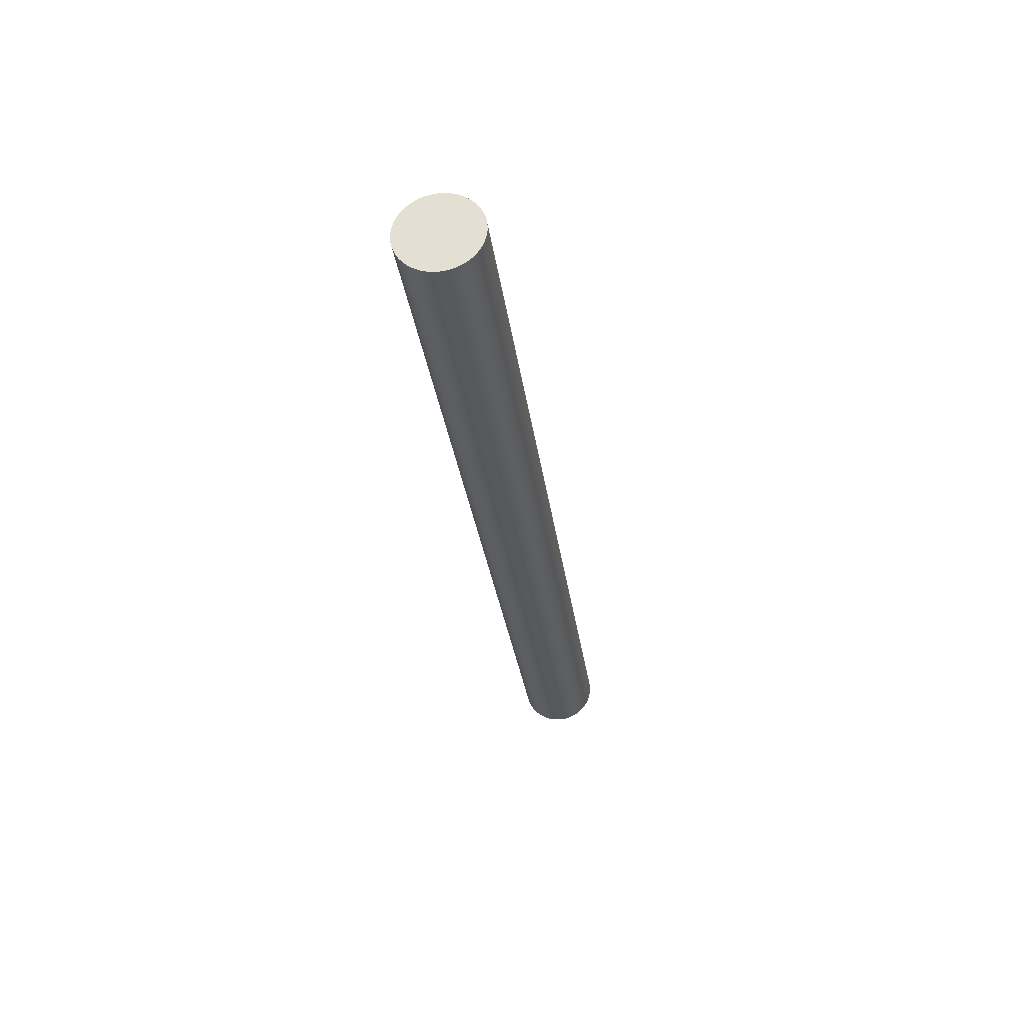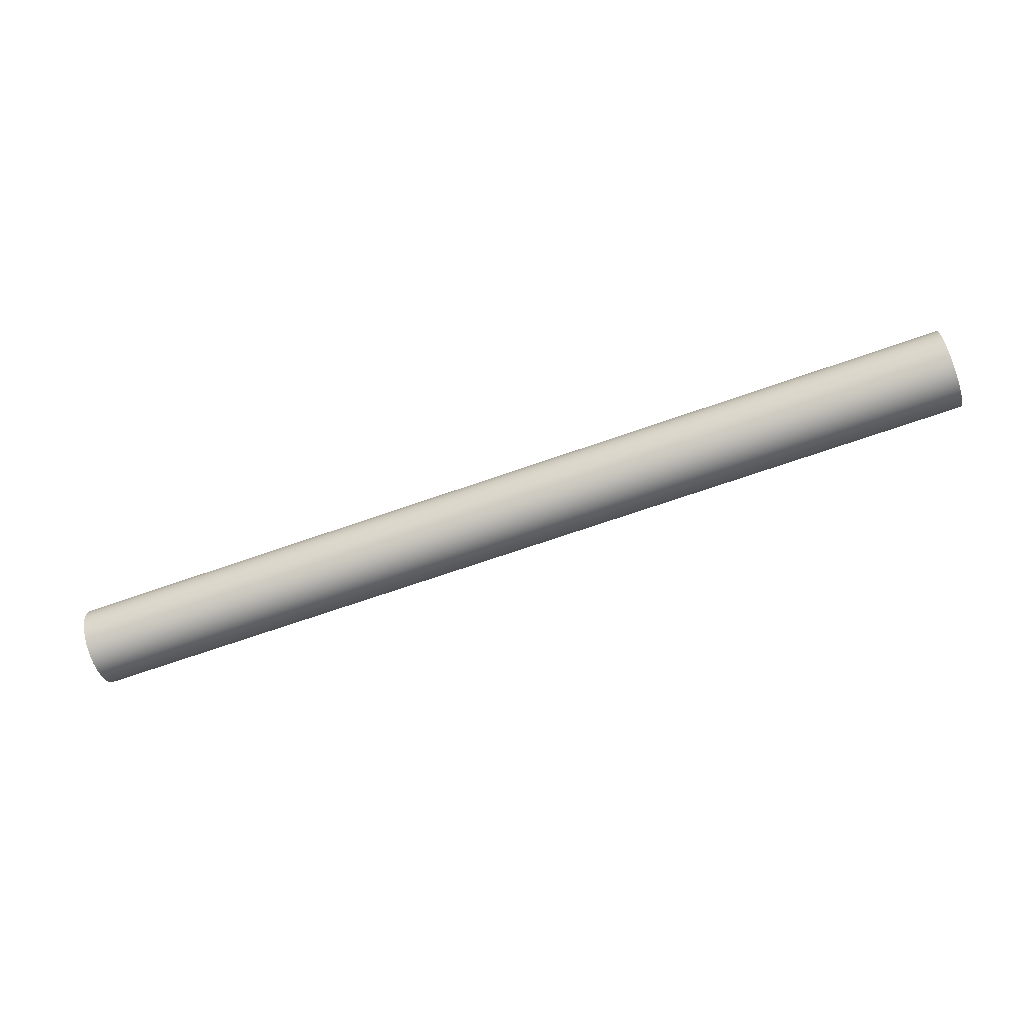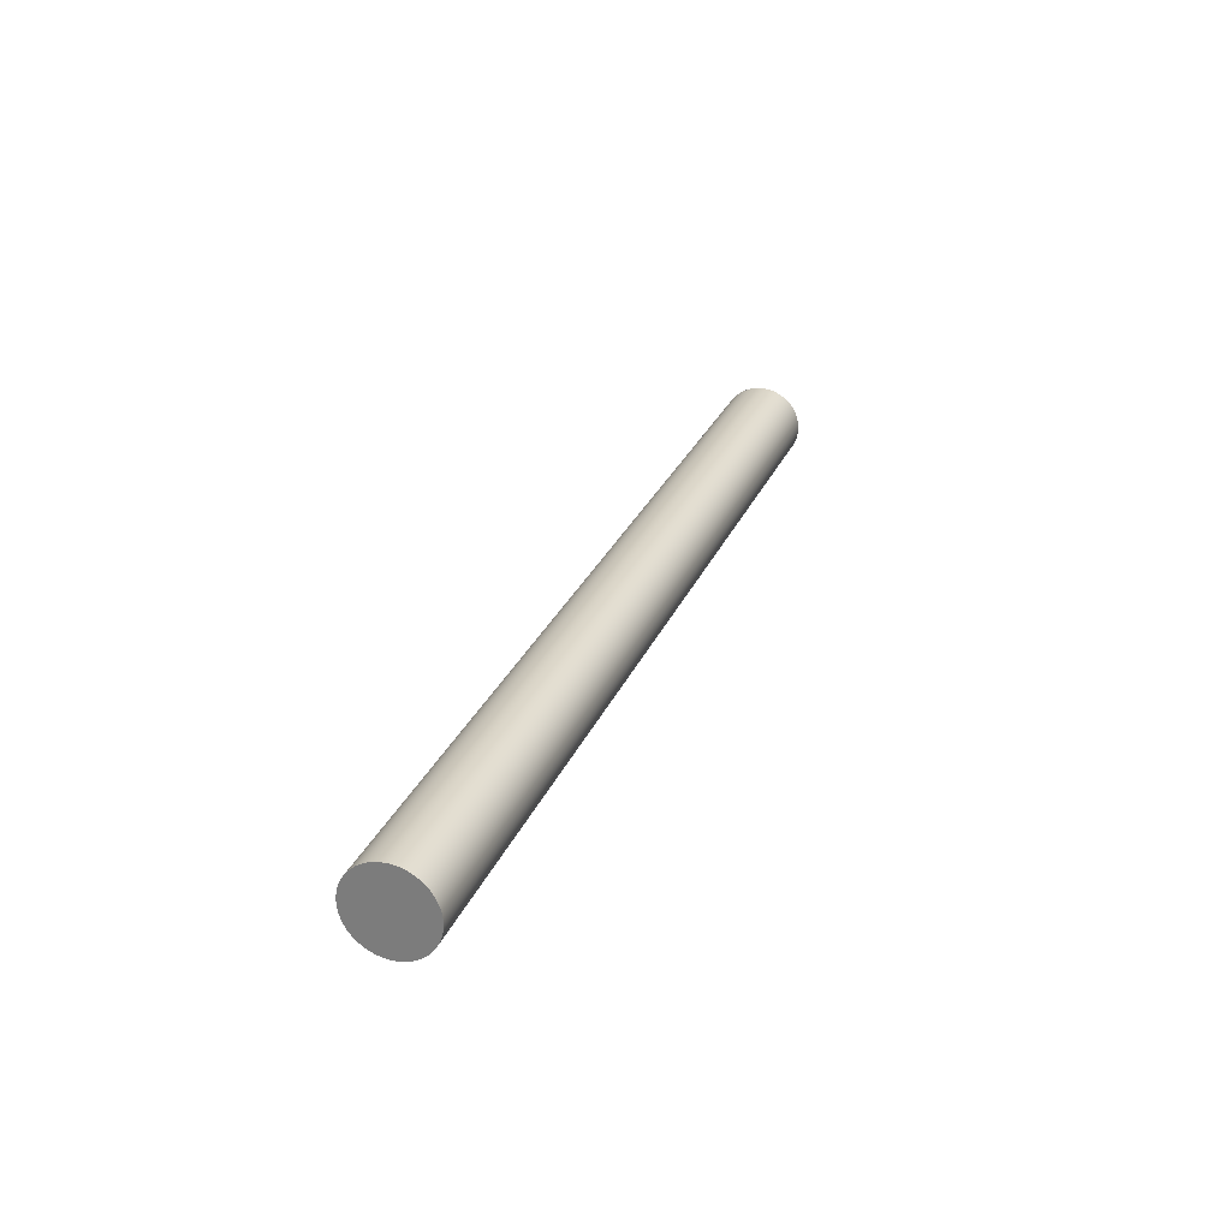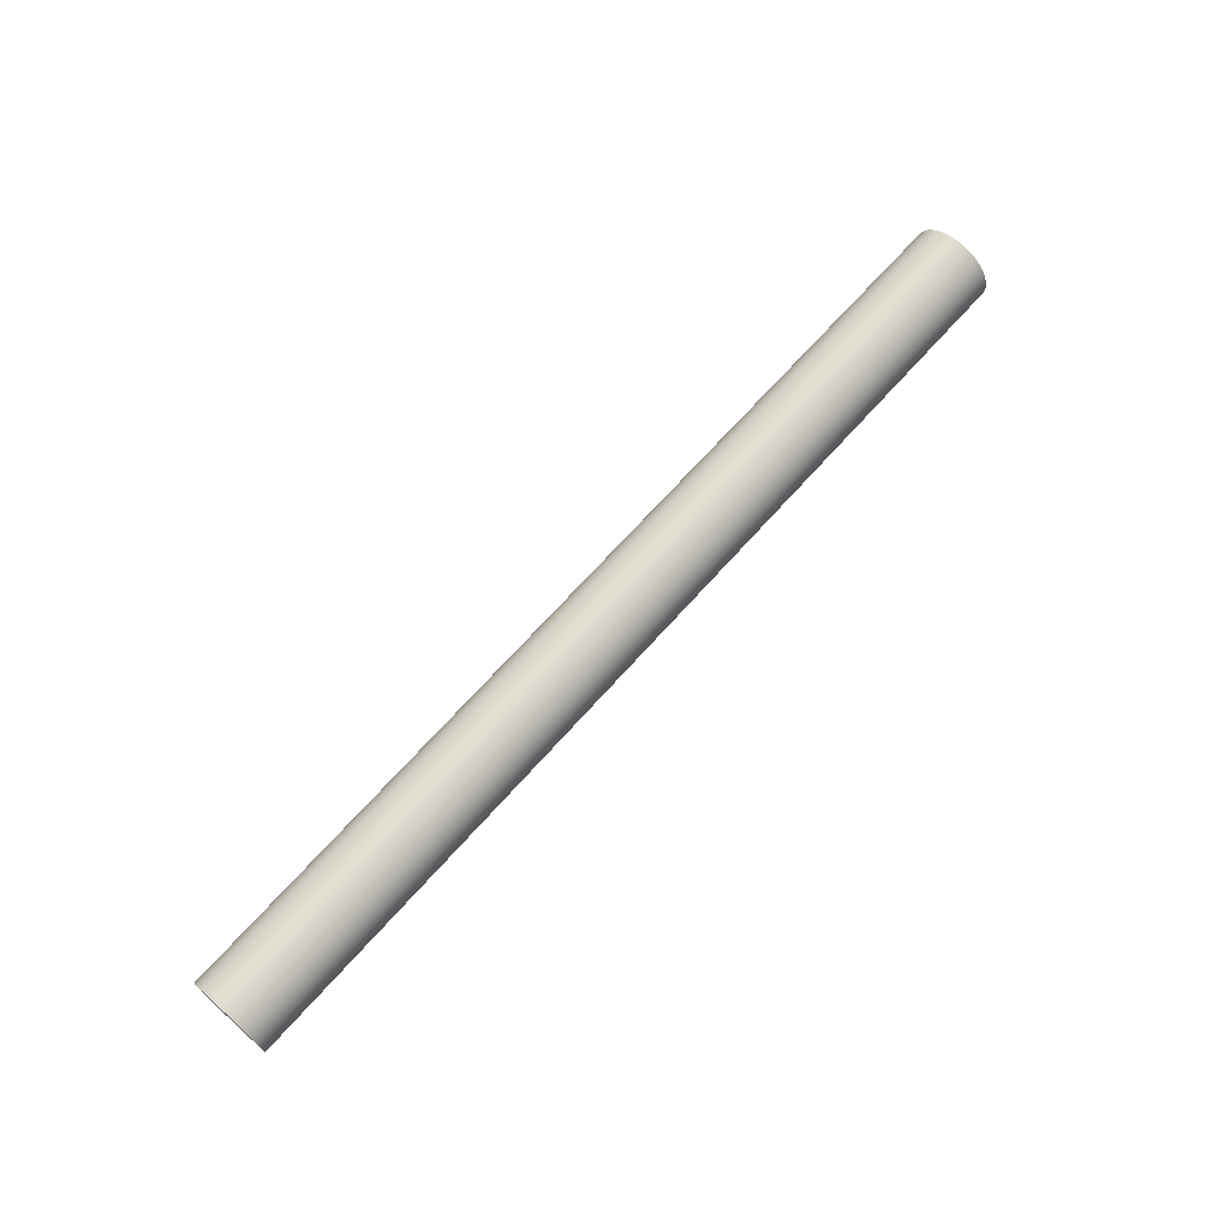
<metadata>
{"format":"obj","ext":"obj","renderer":"f3d","projection":"perspective","resolution":1024,"background":"white","views":[{"elev":-29.3,"azim":97.3,"up":"+Z"},{"elev":-68.5,"azim":19.4,"up":"+Z"},{"elev":27.2,"azim":109.2,"up":"+Y"},{"elev":69.1,"azim":-48.2,"up":"+Z"}]}
</metadata>
<code>
v 0 -1e-06 -0.6
v 14 1e-06 -0.6
v 0 -0.02944 -0.5993
v 14 -0.02944 -0.5993
v 0 -0.05881 -0.5971
v 14 -0.05881 -0.5971
v 0 -0.08804 -0.5935
v 14 -0.08804 -0.5935
v 0 -0.1171 -0.5885
v 14 -0.1171 -0.5885
v 0 -0.1458 -0.582
v 14 -0.1458 -0.582
v 0 -0.1742 -0.5742
v 14 -0.1742 -0.5742
v 0 -0.2021 -0.5649
v 14 -0.2021 -0.5649
v 0 -0.2296 -0.5543
v 14 -0.2296 -0.5543
v 0 -0.2565 -0.5424
v 14 -0.2565 -0.5424
v 0 -0.2828 -0.5292
v 14 -0.2828 -0.5292
v 0 -0.3085 -0.5146
v 14 -0.3085 -0.5146
v 0 -0.3333 -0.4989
v 14 -0.3333 -0.4989
v 0 -0.3574 -0.4819
v 14 -0.3574 -0.4819
v 0 -0.3806 -0.4638
v 14 -0.3806 -0.4638
v 0 -0.4029 -0.4446
v 14 -0.4029 -0.4446
v 0 -0.4243 -0.4243
v 14 -0.4243 -0.4243
v 0 -0.4446 -0.4029
v 14 -0.4446 -0.4029
v 0 -0.4638 -0.3806
v 14 -0.4638 -0.3806
v 0 -0.4819 -0.3574
v 14 -0.4819 -0.3574
v 0 -0.4989 -0.3333
v 14 -0.4989 -0.3333
v 0 -0.5146 -0.3085
v 14 -0.5146 -0.3085
v 0 -0.5292 -0.2828
v 14 -0.5292 -0.2828
v 0 -0.5424 -0.2565
v 14 -0.5424 -0.2565
v 0 -0.5543 -0.2296
v 14 -0.5543 -0.2296
v 0 -0.5649 -0.2021
v 14 -0.5649 -0.2021
v 0 -0.5742 -0.1742
v 14 -0.5742 -0.1742
v 0 -0.582 -0.1458
v 14 -0.582 -0.1458
v 0 -0.5885 -0.1171
v 14 -0.5885 -0.1171
v 0 -0.5935 -0.08804
v 14 -0.5935 -0.08804
v 0 -0.5971 -0.05881
v 14 -0.5971 -0.05881
v 0 -0.5993 -0.02944
v 14 -0.5993 -0.02944
v 0 -0.6 0
v 14 -0.6 0
v 0 -0.5993 0.02944
v 14 -0.5993 0.02944
v 0 -0.5971 0.05881
v 14 -0.5971 0.05881
v 0 -0.5935 0.08804
v 14 -0.5935 0.08804
v 0 -0.5885 0.1171
v 14 -0.5885 0.1171
v 0 -0.582 0.1458
v 14 -0.582 0.1458
v 0 -0.5742 0.1742
v 14 -0.5742 0.1742
v 0 -0.5649 0.2021
v 14 -0.5649 0.2021
v 0 -0.5543 0.2296
v 14 -0.5543 0.2296
v 0 -0.5424 0.2565
v 14 -0.5424 0.2565
v 0 -0.5292 0.2828
v 14 -0.5292 0.2828
v 0 -0.5146 0.3085
v 14 -0.5146 0.3085
v 0 -0.4989 0.3333
v 14 -0.4989 0.3333
v 0 -0.4819 0.3574
v 14 -0.4819 0.3574
v 0 -0.4638 0.3806
v 14 -0.4638 0.3806
v 0 -0.4446 0.4029
v 14 -0.4446 0.4029
v 0 -0.4243 0.4243
v 14 -0.4243 0.4243
v 0 -0.4029 0.4446
v 14 -0.4029 0.4446
v 0 -0.3806 0.4638
v 14 -0.3806 0.4638
v 0 -0.3574 0.4819
v 14 -0.3574 0.4819
v 0 -0.3333 0.4989
v 14 -0.3333 0.4989
v 0 -0.3085 0.5146
v 14 -0.3085 0.5146
v 0 -0.2828 0.5292
v 14 -0.2828 0.5292
v 0 -0.2565 0.5424
v 14 -0.2565 0.5424
v 0 -0.2296 0.5543
v 14 -0.2296 0.5543
v 0 -0.2021 0.5649
v 14 -0.2021 0.5649
v 0 -0.1742 0.5742
v 14 -0.1742 0.5742
v 0 -0.1458 0.582
v 14 -0.1458 0.582
v 0 -0.1171 0.5885
v 14 -0.1171 0.5885
v 0 -0.08804 0.5935
v 14 -0.08804 0.5935
v 0 -0.05881 0.5971
v 14 -0.05881 0.5971
v 0 -0.02944 0.5993
v 14 -0.02944 0.5993
v 0 -2e-06 0.6
v 14 -1e-06 0.6
v 0 0.02944 0.5993
v 14 0.02944 0.5993
v 0 0.05881 0.5971
v 14 0.05881 0.5971
v 0 0.08804 0.5935
v 14 0.08804 0.5935
v 0 0.1171 0.5885
v 14 0.1171 0.5885
v 0 0.1458 0.582
v 14 0.1458 0.582
v 0 0.1742 0.5742
v 14 0.1742 0.5742
v 0 0.2021 0.5649
v 14 0.2021 0.5649
v 0 0.2296 0.5543
v 14 0.2296 0.5543
v 0 0.2565 0.5424
v 14 0.2565 0.5424
v 0 0.2828 0.5292
v 14 0.2828 0.5292
v 0 0.3085 0.5146
v 14 0.3085 0.5146
v 0 0.3333 0.4989
v 14 0.3333 0.4989
v 0 0.3574 0.4819
v 14 0.3574 0.4819
v 0 0.3806 0.4638
v 14 0.3806 0.4638
v 0 0.4029 0.4446
v 14 0.4029 0.4446
v 0 0.4243 0.4243
v 14 0.4243 0.4243
v 0 0.4446 0.4029
v 14 0.4446 0.4029
v 0 0.4638 0.3806
v 14 0.4638 0.3806
v 0 0.4819 0.3574
v 14 0.4819 0.3574
v 0 0.4989 0.3333
v 14 0.4989 0.3333
v 0 0.5146 0.3085
v 14 0.5146 0.3085
v 0 0.5292 0.2828
v 14 0.5292 0.2828
v 0 0.5424 0.2565
v 14 0.5424 0.2565
v 0 0.5543 0.2296
v 14 0.5543 0.2296
v 0 0.5649 0.2021
v 14 0.5649 0.2021
v 0 0.5742 0.1742
v 14 0.5742 0.1742
v 0 0.582 0.1458
v 14 0.582 0.1458
v 0 0.5885 0.1171
v 14 0.5885 0.1171
v 0 0.5935 0.08804
v 14 0.5935 0.08804
v 0 0.5971 0.05881
v 14 0.5971 0.05881
v 0 0.5993 0.02944
v 14 0.5993 0.02944
v 0 0.6 1e-06
v 14 0.6 1e-06
v 0 0.5993 -0.02944
v 14 0.5993 -0.02944
v 0 0.5971 -0.05881
v 14 0.5971 -0.05881
v 0 0.5935 -0.08804
v 14 0.5935 -0.08804
v 0 0.5885 -0.1171
v 14 0.5885 -0.1171
v 0 0.582 -0.1458
v 14 0.582 -0.1458
v 0 0.5742 -0.1742
v 14 0.5742 -0.1742
v 0 0.5649 -0.2021
v 14 0.5649 -0.2021
v 0 0.5543 -0.2296
v 14 0.5543 -0.2296
v 0 0.5424 -0.2565
v 14 0.5424 -0.2565
v 0 0.5292 -0.2828
v 14 0.5292 -0.2828
v 0 0.5146 -0.3085
v 14 0.5146 -0.3085
v 0 0.4989 -0.3333
v 14 0.4989 -0.3333
v 0 0.4819 -0.3574
v 14 0.4819 -0.3574
v 0 0.4638 -0.3806
v 14 0.4638 -0.3806
v 0 0.4446 -0.4029
v 14 0.4446 -0.4029
v 0 0.4243 -0.4243
v 14 0.4243 -0.4243
v 0 0.4029 -0.4446
v 14 0.4029 -0.4446
v 0 0.3806 -0.4638
v 14 0.3806 -0.4638
v 0 0.3574 -0.4819
v 14 0.3574 -0.4819
v 0 0.3333 -0.4989
v 14 0.3333 -0.4989
v 0 0.3085 -0.5146
v 14 0.3085 -0.5146
v 0 0.2828 -0.5292
v 14 0.2828 -0.5292
v 0 0.2565 -0.5424
v 14 0.2565 -0.5424
v 0 0.2296 -0.5543
v 14 0.2296 -0.5543
v 0 0.2021 -0.5649
v 14 0.2021 -0.5649
v 0 0.1742 -0.5742
v 14 0.1742 -0.5742
v 0 0.1458 -0.582
v 14 0.1458 -0.582
v 0 0.1171 -0.5885
v 14 0.1171 -0.5885
v 0 0.08804 -0.5935
v 14 0.08804 -0.5935
v 0 0.05881 -0.5971
v 14 0.05881 -0.5971
v 0 0.02944 -0.5993
v 14 0.02944 -0.5993
v 0 -1e-06 -0.6
v 0 -0.02944 -0.5993
v 14 -0.02944 -0.5993
v 14 1e-06 -0.6
v 0 -0.05881 -0.5971
v 14 -0.05881 -0.5971
v 0 -0.08804 -0.5935
v 14 -0.08804 -0.5935
v 0 -0.1171 -0.5885
v 14 -0.1171 -0.5885
v 0 -0.1458 -0.582
v 14 -0.1458 -0.582
v 0 -0.1742 -0.5742
v 14 -0.1742 -0.5742
v 0 -0.2021 -0.5649
v 14 -0.2021 -0.5649
v 0 -0.2296 -0.5543
v 14 -0.2296 -0.5543
v 0 -0.2565 -0.5424
v 14 -0.2565 -0.5424
v 0 -0.2828 -0.5292
v 14 -0.2828 -0.5292
v 0 -0.3085 -0.5146
v 14 -0.3085 -0.5146
v 0 -0.3333 -0.4989
v 14 -0.3333 -0.4989
v 0 -0.3574 -0.4819
v 14 -0.3574 -0.4819
v 0 -0.3806 -0.4638
v 14 -0.3806 -0.4638
v 0 -0.4029 -0.4446
v 14 -0.4029 -0.4446
v 0 -0.4243 -0.4243
v 14 -0.4243 -0.4243
v 0 -0.4446 -0.4029
v 14 -0.4446 -0.4029
v 0 -0.4638 -0.3806
v 14 -0.4638 -0.3806
v 0 -0.4819 -0.3574
v 14 -0.4819 -0.3574
v 0 -0.4989 -0.3333
v 14 -0.4989 -0.3333
v 0 -0.5146 -0.3085
v 14 -0.5146 -0.3085
v 0 -0.5292 -0.2828
v 14 -0.5292 -0.2828
v 0 -0.5424 -0.2565
v 14 -0.5424 -0.2565
v 0 -0.5543 -0.2296
v 14 -0.5543 -0.2296
v 0 -0.5649 -0.2021
v 14 -0.5649 -0.2021
v 0 -0.5742 -0.1742
v 14 -0.5742 -0.1742
v 0 -0.582 -0.1458
v 14 -0.582 -0.1458
v 0 -0.5885 -0.1171
v 14 -0.5885 -0.1171
v 0 -0.5935 -0.08804
v 14 -0.5935 -0.08804
v 0 -0.5971 -0.05881
v 14 -0.5971 -0.05881
v 0 -0.5993 -0.02944
v 14 -0.5993 -0.02944
v 0 -0.6 0
v 14 -0.6 0
v 0 -0.5993 0.02944
v 14 -0.5993 0.02944
v 0 -0.5971 0.05881
v 14 -0.5971 0.05881
v 0 -0.5935 0.08804
v 14 -0.5935 0.08804
v 0 -0.5885 0.1171
v 14 -0.5885 0.1171
v 0 -0.582 0.1458
v 14 -0.582 0.1458
v 0 -0.5742 0.1742
v 14 -0.5742 0.1742
v 0 -0.5649 0.2021
v 14 -0.5649 0.2021
v 0 -0.5543 0.2296
v 14 -0.5543 0.2296
v 0 -0.5424 0.2565
v 14 -0.5424 0.2565
v 0 -0.5292 0.2828
v 14 -0.5292 0.2828
v 0 -0.5146 0.3085
v 14 -0.5146 0.3085
v 0 -0.4989 0.3333
v 14 -0.4989 0.3333
v 0 -0.4819 0.3574
v 14 -0.4819 0.3574
v 0 -0.4638 0.3806
v 14 -0.4638 0.3806
v 0 -0.4446 0.4029
v 14 -0.4446 0.4029
v 0 -0.4243 0.4243
v 14 -0.4243 0.4243
v 0 -0.4029 0.4446
v 14 -0.4029 0.4446
v 0 -0.3806 0.4638
v 14 -0.3806 0.4638
v 0 -0.3574 0.4819
v 14 -0.3574 0.4819
v 0 -0.3333 0.4989
v 14 -0.3333 0.4989
v 0 -0.3085 0.5146
v 14 -0.3085 0.5146
v 0 -0.2828 0.5292
v 14 -0.2828 0.5292
v 0 -0.2565 0.5424
v 14 -0.2565 0.5424
v 0 -0.2296 0.5543
v 14 -0.2296 0.5543
v 0 -0.2021 0.5649
v 14 -0.2021 0.5649
v 0 -0.1742 0.5742
v 14 -0.1742 0.5742
v 0 -0.1458 0.582
v 14 -0.1458 0.582
v 0 -0.1171 0.5885
v 14 -0.1171 0.5885
v 0 -0.08804 0.5935
v 14 -0.08804 0.5935
v 0 -0.05881 0.5971
v 14 -0.05881 0.5971
v 0 -0.02944 0.5993
v 14 -0.02944 0.5993
v 0 -2e-06 0.6
v 14 -1e-06 0.6
v 0 0.02944 0.5993
v 14 0.02944 0.5993
v 0 0.05881 0.5971
v 14 0.05881 0.5971
v 0 0.08804 0.5935
v 14 0.08804 0.5935
v 0 0.1171 0.5885
v 14 0.1171 0.5885
v 0 0.1458 0.582
v 14 0.1458 0.582
v 0 0.1742 0.5742
v 14 0.1742 0.5742
v 0 0.2021 0.5649
v 14 0.2021 0.5649
v 0 0.2296 0.5543
v 14 0.2296 0.5543
v 0 0.2565 0.5424
v 14 0.2565 0.5424
v 0 0.2828 0.5292
v 14 0.2828 0.5292
v 0 0.3085 0.5146
v 14 0.3085 0.5146
v 0 0.3333 0.4989
v 14 0.3333 0.4989
v 0 0.3574 0.4819
v 14 0.3574 0.4819
v 0 0.3806 0.4638
v 14 0.3806 0.4638
v 0 0.4029 0.4446
v 14 0.4029 0.4446
v 0 0.4243 0.4243
v 14 0.4243 0.4243
v 0 0.4446 0.4029
v 14 0.4446 0.4029
v 0 0.4638 0.3806
v 14 0.4638 0.3806
v 0 0.4819 0.3574
v 14 0.4819 0.3574
v 0 0.4989 0.3333
v 14 0.4989 0.3333
v 0 0.5146 0.3085
v 14 0.5146 0.3085
v 0 0.5292 0.2828
v 14 0.5292 0.2828
v 0 0.5424 0.2565
v 14 0.5424 0.2565
v 0 0.5543 0.2296
v 14 0.5543 0.2296
v 0 0.5649 0.2021
v 14 0.5649 0.2021
v 0 0.5742 0.1742
v 14 0.5742 0.1742
v 0 0.582 0.1458
v 14 0.582 0.1458
v 0 0.5885 0.1171
v 14 0.5885 0.1171
v 0 0.5935 0.08804
v 14 0.5935 0.08804
v 0 0.5971 0.05881
v 14 0.5971 0.05881
v 0 0.5993 0.02944
v 14 0.5993 0.02944
v 0 0.6 1e-06
v 14 0.6 1e-06
v 0 0.5993 -0.02944
v 14 0.5993 -0.02944
v 0 0.5971 -0.05881
v 14 0.5971 -0.05881
v 0 0.5935 -0.08804
v 14 0.5935 -0.08804
v 0 0.5885 -0.1171
v 14 0.5885 -0.1171
v 0 0.582 -0.1458
v 14 0.582 -0.1458
v 0 0.5742 -0.1742
v 14 0.5742 -0.1742
v 0 0.5649 -0.2021
v 14 0.5649 -0.2021
v 0 0.5543 -0.2296
v 14 0.5543 -0.2296
v 0 0.5424 -0.2565
v 14 0.5424 -0.2565
v 0 0.5292 -0.2828
v 14 0.5292 -0.2828
v 0 0.5146 -0.3085
v 14 0.5146 -0.3085
v 0 0.4989 -0.3333
v 14 0.4989 -0.3333
v 0 0.4819 -0.3574
v 14 0.4819 -0.3574
v 0 0.4638 -0.3806
v 14 0.4638 -0.3806
v 0 0.4446 -0.4029
v 14 0.4446 -0.4029
v 0 0.4243 -0.4243
v 14 0.4243 -0.4243
v 0 0.4029 -0.4446
v 14 0.4029 -0.4446
v 0 0.3806 -0.4638
v 14 0.3806 -0.4638
v 0 0.3574 -0.4819
v 14 0.3574 -0.4819
v 0 0.3333 -0.4989
v 14 0.3333 -0.4989
v 0 0.3085 -0.5146
v 14 0.3085 -0.5146
v 0 0.2828 -0.5292
v 14 0.2828 -0.5292
v 0 0.2565 -0.5424
v 14 0.2565 -0.5424
v 0 0.2296 -0.5543
v 14 0.2296 -0.5543
v 0 0.2021 -0.5649
v 14 0.2021 -0.5649
v 0 0.1742 -0.5742
v 14 0.1742 -0.5742
v 0 0.1458 -0.582
v 14 0.1458 -0.582
v 0 0.1171 -0.5885
v 14 0.1171 -0.5885
v 0 0.08804 -0.5935
v 14 0.08804 -0.5935
v 0 0.05881 -0.5971
v 14 0.05881 -0.5971
v 0 0.02944 -0.5993
v 14 0.02944 -0.5993
f 257 260 259 258
f 258 259 262 261
f 261 262 264 263
f 263 264 266 265
f 265 266 268 267
f 267 268 270 269
f 269 270 272 271
f 271 272 274 273
f 273 274 276 275
f 275 276 278 277
f 277 278 280 279
f 279 280 282 281
f 281 282 284 283
f 283 284 286 285
f 285 286 288 287
f 287 288 290 289
f 289 290 292 291
f 291 292 294 293
f 293 294 296 295
f 295 296 298 297
f 297 298 300 299
f 299 300 302 301
f 301 302 304 303
f 303 304 306 305
f 305 306 308 307
f 307 308 310 309
f 309 310 312 311
f 311 312 314 313
f 313 314 316 315
f 315 316 318 317
f 317 318 320 319
f 319 320 322 321
f 321 322 324 323
f 323 324 326 325
f 325 326 328 327
f 327 328 330 329
f 329 330 332 331
f 331 332 334 333
f 333 334 336 335
f 335 336 338 337
f 337 338 340 339
f 339 340 342 341
f 341 342 344 343
f 343 344 346 345
f 345 346 348 347
f 347 348 350 349
f 349 350 352 351
f 351 352 354 353
f 353 354 356 355
f 355 356 358 357
f 357 358 360 359
f 359 360 362 361
f 361 362 364 363
f 363 364 366 365
f 365 366 368 367
f 367 368 370 369
f 369 370 372 371
f 371 372 374 373
f 373 374 376 375
f 375 376 378 377
f 377 378 380 379
f 379 380 382 381
f 381 382 384 383
f 383 384 386 385
f 385 386 388 387
f 387 388 390 389
f 389 390 392 391
f 391 392 394 393
f 393 394 396 395
f 395 396 398 397
f 397 398 400 399
f 399 400 402 401
f 401 402 404 403
f 403 404 406 405
f 405 406 408 407
f 407 408 410 409
f 409 410 412 411
f 411 412 414 413
f 413 414 416 415
f 415 416 418 417
f 417 418 420 419
f 419 420 422 421
f 421 422 424 423
f 423 424 426 425
f 425 426 428 427
f 427 428 430 429
f 429 430 432 431
f 431 432 434 433
f 433 434 436 435
f 435 436 438 437
f 437 438 440 439
f 439 440 442 441
f 441 442 444 443
f 443 444 446 445
f 445 446 448 447
f 447 448 450 449
f 449 450 452 451
f 451 452 454 453
f 453 454 456 455
f 455 456 458 457
f 457 458 460 459
f 459 460 462 461
f 461 462 464 463
f 463 464 466 465
f 465 466 468 467
f 467 468 470 469
f 469 470 472 471
f 471 472 474 473
f 473 474 476 475
f 475 476 478 477
f 477 478 480 479
f 479 480 482 481
f 481 482 484 483
f 483 484 486 485
f 485 486 488 487
f 487 488 490 489
f 489 490 492 491
f 491 492 494 493
f 493 494 496 495
f 495 496 498 497
f 497 498 500 499
f 499 500 502 501
f 501 502 504 503
f 503 504 506 505
f 505 506 508 507
f 507 508 510 509
f 4 2 512 254 252 250 248 246 244 242 240 238 236 234 232 230 228 226 224 222 220 218 216 214 212 210 208 206 204 202 200 198 196 194 192 190 188 186 184 182 180 178 176 174 172 170 168 166 164 162 160 158 156 154 152 150 148 146 144 142 140 138 136 134 132 130 128 126 124 122 120 118 116 114 112 110 108 106 104 102 100 98 96 94 92 90 88 86 84 82 80 78 76 74 72 70 68 66 64 62 60 58 56 54 52 50 48 46 44 42 40 38 36 34 32 30 28 26 24 22 20 18 16 14 12 10 8 6
f 509 510 256 511
f 511 256 260 257
f 1 3 5 7 9 11 13 15 17 19 21 23 25 27 29 31 33 35 37 39 41 43 45 47 49 51 53 55 57 59 61 63 65 67 69 71 73 75 77 79 81 83 85 87 89 91 93 95 97 99 101 103 105 107 109 111 113 115 117 119 121 123 125 127 129 131 133 135 137 139 141 143 145 147 149 151 153 155 157 159 161 163 165 167 169 171 173 175 177 179 181 183 185 187 189 191 193 195 197 199 201 203 205 207 209 211 213 215 217 219 221 223 225 227 229 231 233 235 237 239 241 243 245 247 249 251 253 255

</code>
